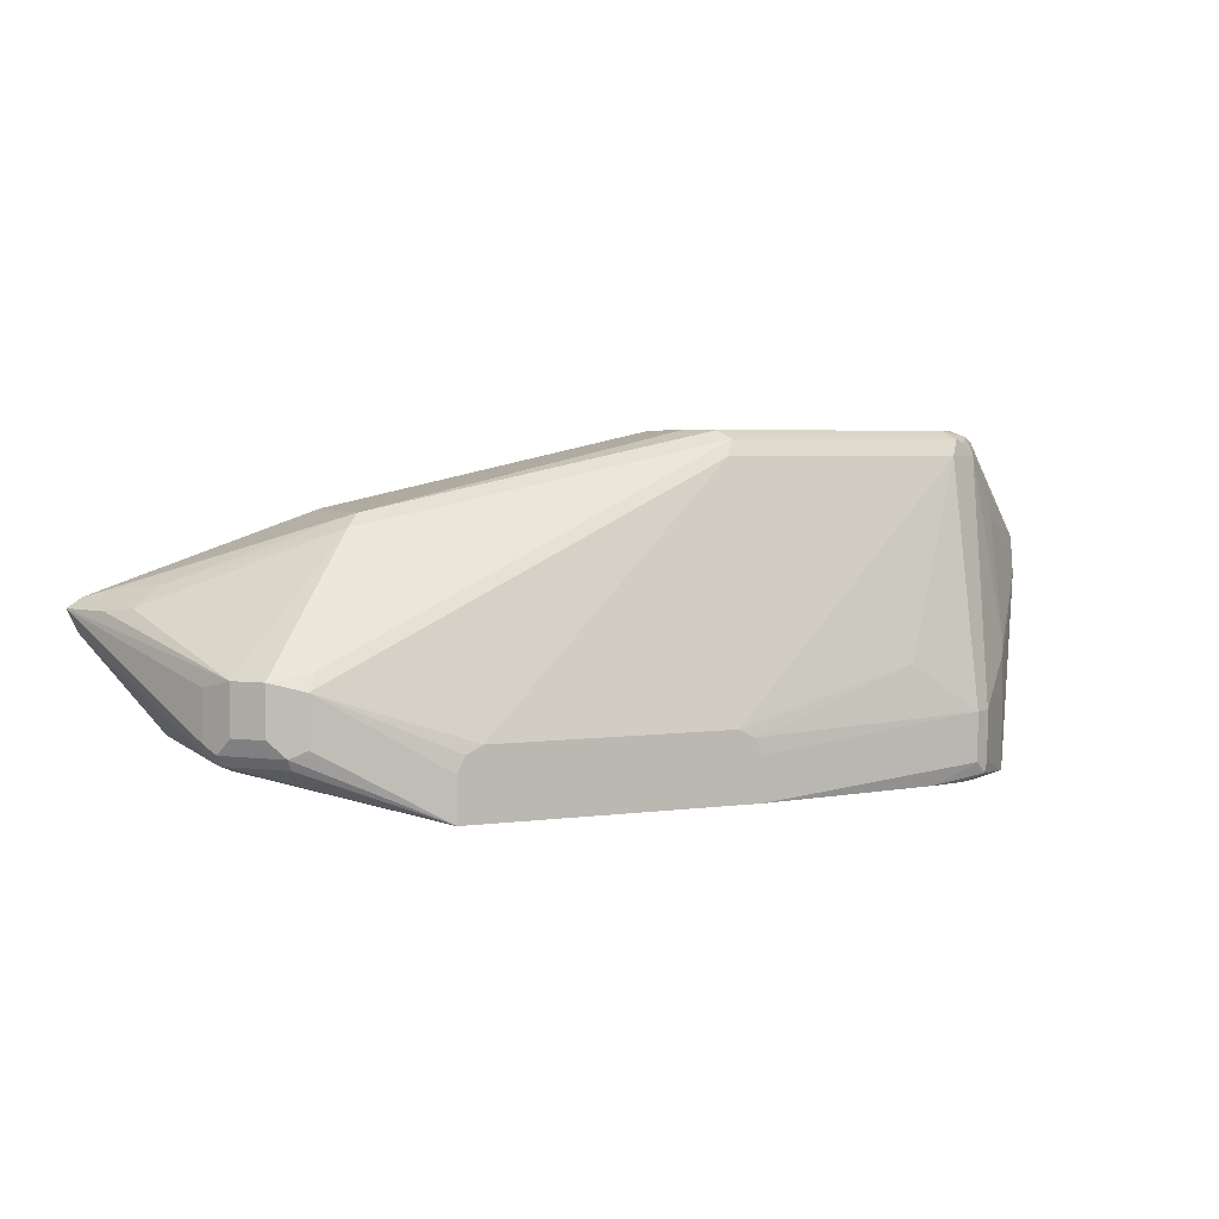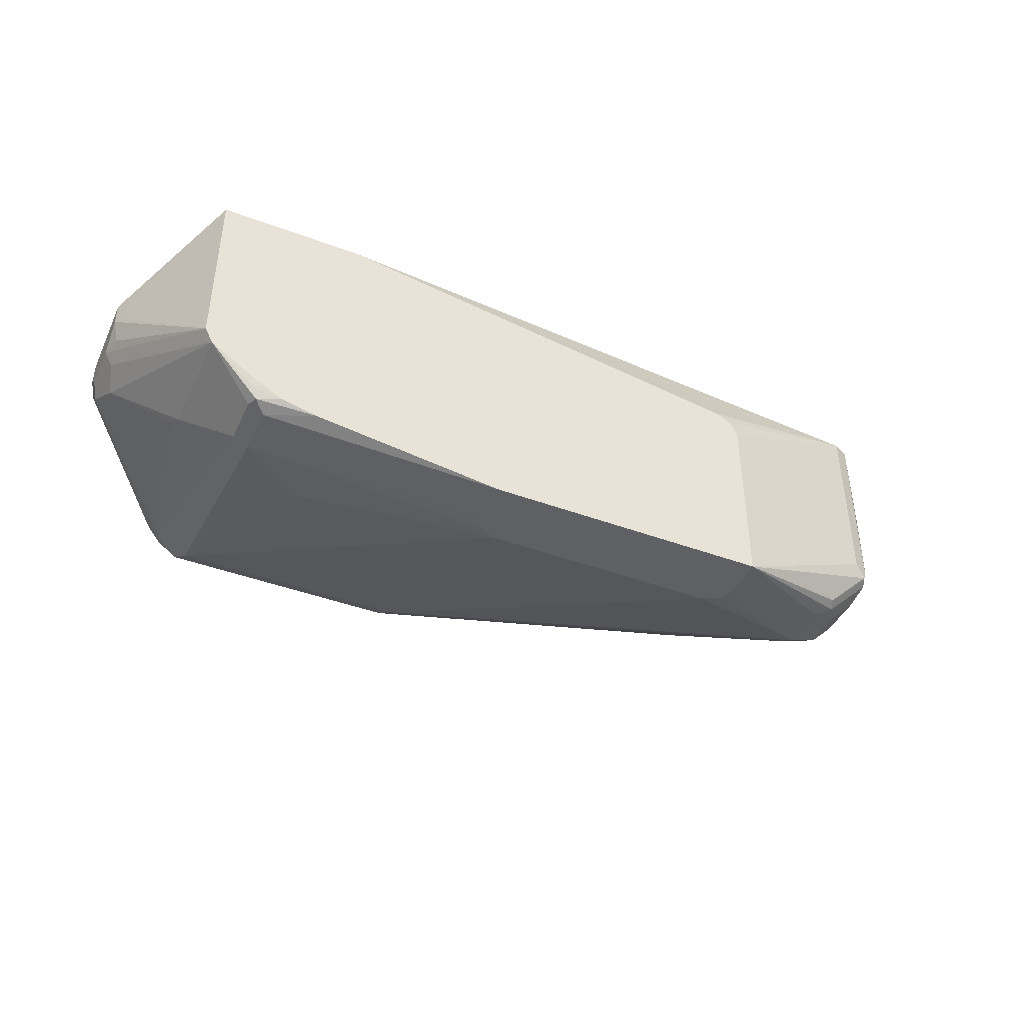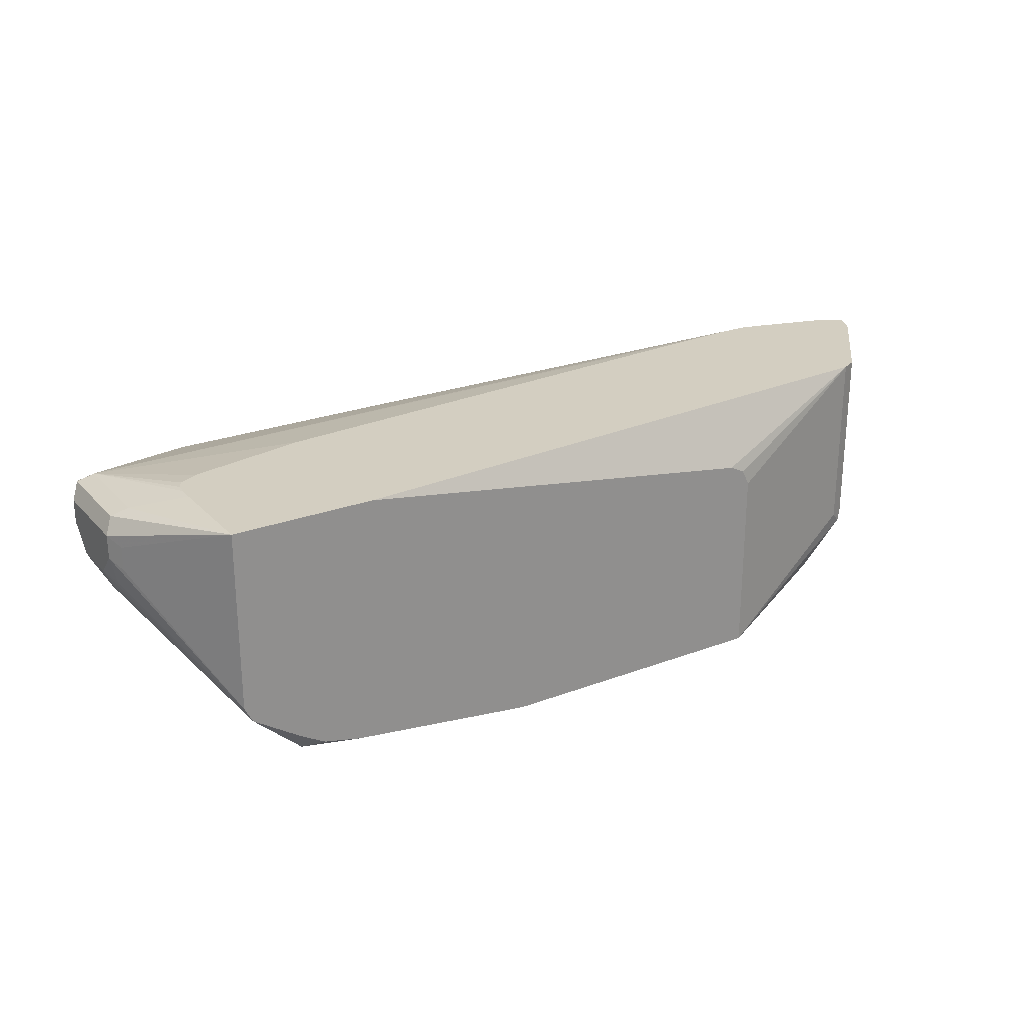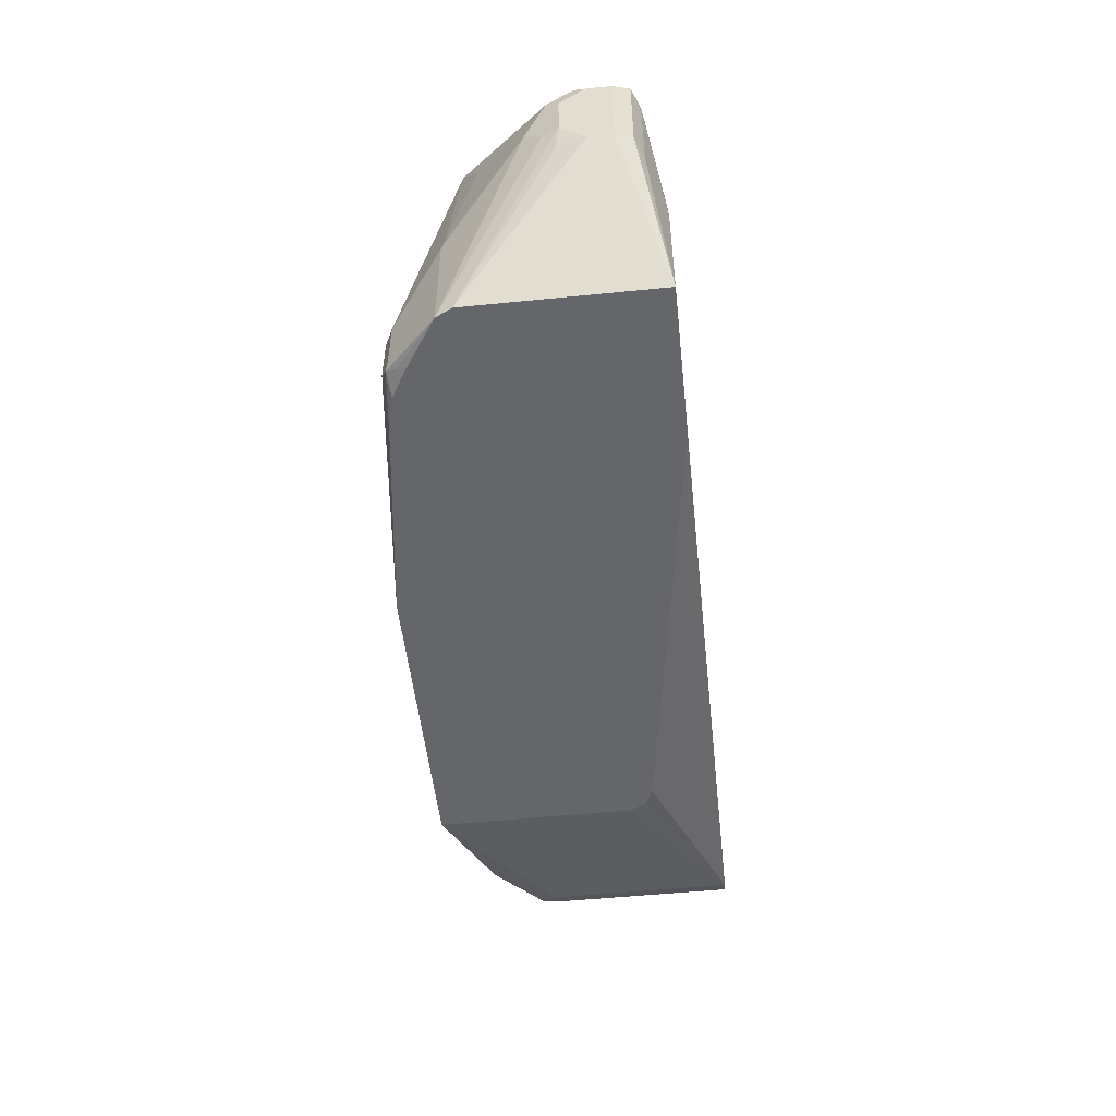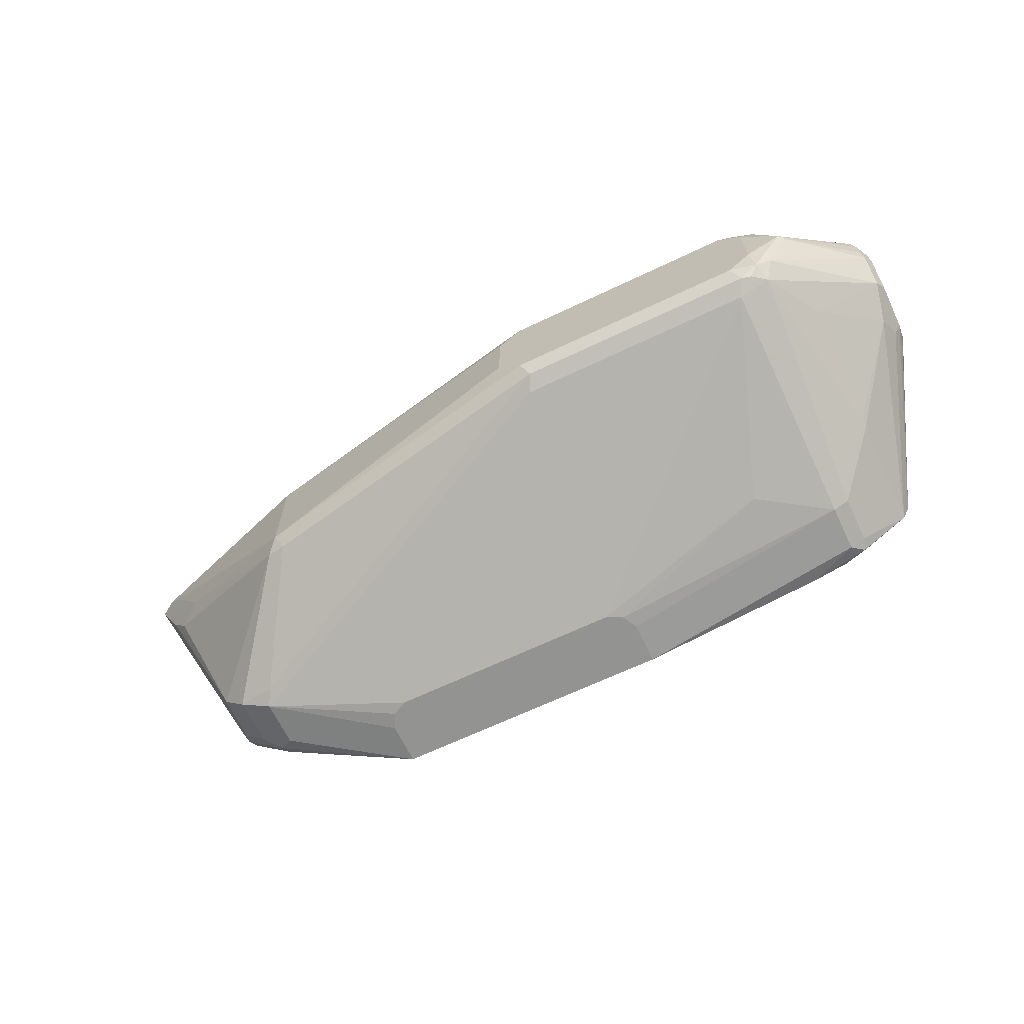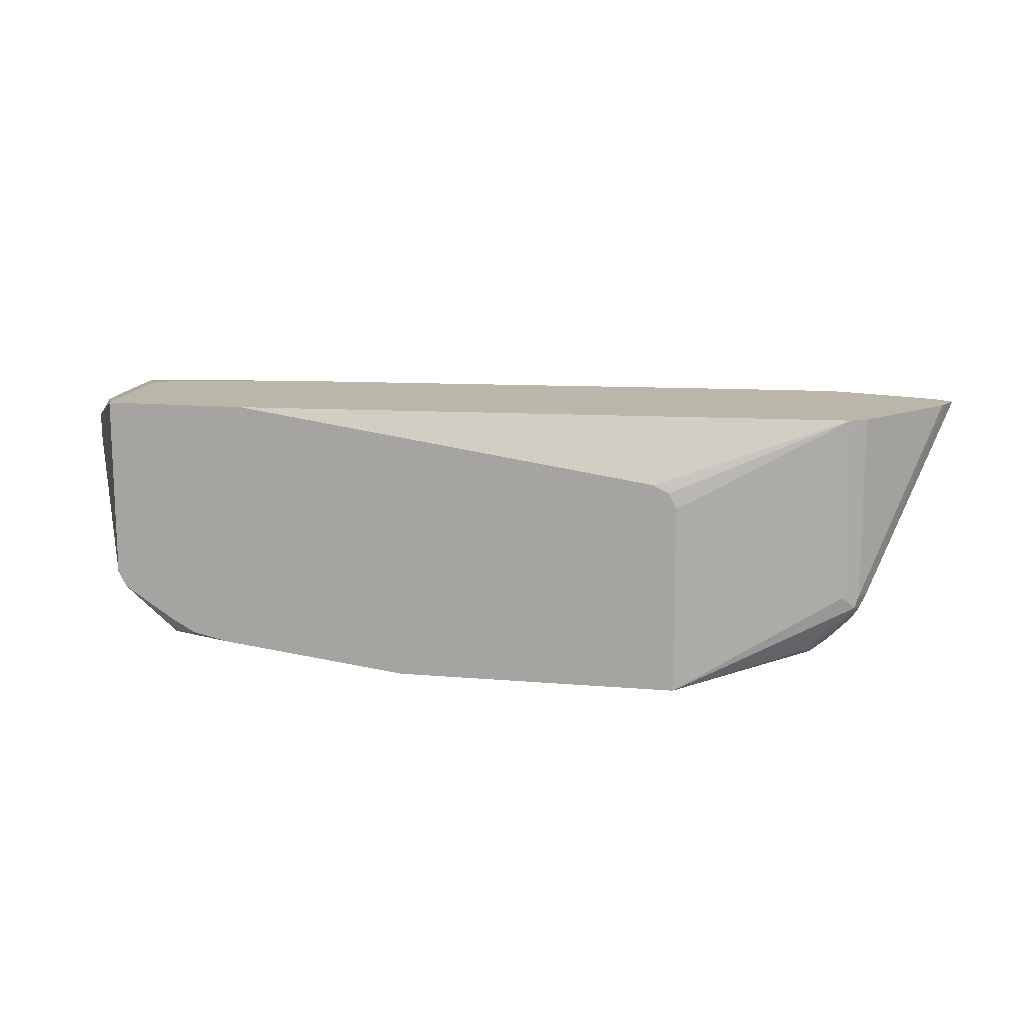
<metadata>
{"format":"obj","ext":"obj","renderer":"f3d","projection":"perspective","resolution":1024,"background":"white","views":[{"elev":4.5,"azim":156.6,"up":"+Y"},{"elev":-42.3,"azim":-24.0,"up":"+Z"},{"elev":25.0,"azim":-31.4,"up":"+Z"},{"elev":-51.8,"azim":-83.8,"up":"+Y"},{"elev":-66.7,"azim":-154.5,"up":"+Z"},{"elev":13.8,"azim":10.8,"up":"+Z"}]}
</metadata>
<code>
v -0.3118 -0.1873 0.04662
v -0.3129 -0.1159 0.04662
v -0.3464 -0.08662 0.03464
v -0.358 -0.08083 0.02887
v -0.3638 -0.08662 0.0173
v -0.358 -0.09816 0.01153
v -0.3118 -0.1873 -0.08661
v -0.2079 -0.1873 0.04662
v -0.3129 -0.105 0.04662
v -0.3464 -0.01735 0.03464
v -0.358 -0.01156 0.02887
v -0.3638 -0.01735 0.0173
v -0.3638 -0.08662 -1.221e-05
v -0.358 -0.09816 -0.005784
v -0.3594 -0.08662 -0.01949
v -0.3638 -0.06928 -0.01733
v -0.3107 -0.1873 -0.08876
v 0.1039 -0.1873 -1.221e-05
v 0.2425 -0.1559 0.04662
v -0.3118 -0.0977 0.04662
v -0.2598 0.03463 0.0173
v -0.3464 -0.005798 0.02887
v -0.3084 -0.0909 0.04662
v -0.2945 -0.08392 0.04662
v -0.2079 -0.06663 0.04662
v 0.1559 -0.03787 0.04662
v 0.2079 -0.03466 0.04662
v -0.3551 -0.004345 0.02597
v -0.3638 -0.01735 -1.221e-05
v -0.358 -0.005798 0.0173
v -0.3594 -0.008679 -0.00868
v -0.3638 -0.03466 -0.01733
v -0.3594 -0.02599 -0.026
v -0.3522 -0.05199 -0.04044
v -0.358 -0.06928 -0.02887
v -0.306 -0.1873 -0.09816
v 0.1154 -0.1873 -0.005784
v 0.1213 -0.1873 -0.01733
v 0.2425 -0.1559 -0.08661
v 0.2512 -0.1516 -0.09526
v 0.2461 -0.1541 0.04662
v -0.2165 0.0433 0.01298
v -0.2598 0.04618 0.01153
v -0.08657 0.03463 0.0173
v -0.2684 0.04764 0.008656
v 0.2305 -0.03466 0.04662
v -0.3031 0.04764 -0.04331
v -0.2858 0.04764 -0.00868
v -0.358 -0.005798 -1.221e-05
v -0.3075 0.0433 -0.04331
v -0.2901 0.0433 -0.07795
v -0.2829 0.03463 -0.09239
v -0.3075 -0.008679 -0.07795
v -0.3075 -0.09526 -0.09526
v -0.306 -0.1039 -0.09816
v -0.2714 -0.1732 -0.1328
v -0.2684 -0.1819 -0.1342
v -0.2714 -0.1848 -0.127
v -0.2739 -0.1873 -0.1197
v 0.1213 -0.1873 -0.156
v 0.2165 -0.1516 -0.1299
v 0.2367 -0.1444 -0.1155
v 0.254 -0.1444 -0.09816
v 0.2598 -0.1386 -0.08661
v 0.254 -0.1501 -0.08661
v 0.254 -0.1501 0.04662
v -0.0779 0.0433 0.01298
v -0.08657 0.04618 0.01153
v -0.2598 0.05197 -1.221e-05
v -0.1472 0.04764 0.008656
v 0.2425 -0.03733 0.04662
v 0.1646 -0.008679 0.0303
v 0.1559 -0.005798 0.02887
v -0.2771 0.05197 -0.01733
v -0.2771 0.05197 -0.06928
v -0.2793 0.04764 -0.08661
v -0.2728 0.0433 -0.09526
v -0.2656 0.04618 -0.09816
v -0.2598 0.03463 -0.1039
v -0.2714 -0.1386 -0.1328
v -0.2598 -0.1732 -0.1386
v -0.2521 -0.1873 -0.1325
v -0.2251 -0.1873 -0.1386
v -0.2662 -0.1873 -0.1245
v 0.1213 -0.1559 -0.156
v 0.2079 -0.1386 -0.1386
v 0.2194 -0.1444 -0.1328
v -0.08657 -0.1873 -0.156
v 0.2483 -0.1328 -0.1097
v 0.2598 -0.1039 -0.08661
v 0.3178 -0.06396 0.04662
v 0.3118 -0.07675 0.04662
v 0.31 -0.08034 0.04662
v -0.08657 0.05197 -1.221e-05
v 0.2945 -0.05199 0.04662
v 0.1674 -0.005798 0.0231
v 0.1559 -1.158e-05 0.0173
v -0.2598 0.05197 -0.08661
v -0.09238 0.04618 -0.09816
v -0.2079 -0.1039 -0.1386
v -0.2598 -0.1386 -0.1386
v -0.08657 0.03463 -0.1039
v -0.06923 -0.1386 -0.156
v 0.1154 -0.1444 -0.156
v 0.2079 -0.1039 -0.1386
v 0.2194 -0.1097 -0.1328
v 0.2309 -0.1328 -0.127
v -0.08657 -0.1559 -0.156
v 0.2483 -0.09816 -0.1097
v 0.3175 -0.06354 0.04618
v 0.3177 -0.06345 0.04662
v -0.06923 0.05197 -0.01733
v 0.3073 -0.05651 0.04662
v 0.1559 -1.158e-05 -0.06928
v -0.08657 0.05197 -0.08661
v 0.1501 -0.005798 -0.08084
v 0.202 -0.09238 -0.1328
v -0.08084 -0.1444 -0.156
v 0.1039 -0.1386 -0.156
v 0.104 -0.1386 -0.156
v 0.2165 -0.09526 -0.1299
v 0.2309 -0.09816 -0.127
v 0.2858 -0.06064 -0.00868
v 0.3003 -0.06354 0.01153
v 0.1646 -0.008679 -0.07795
v 0.2887 -0.05776 0.00576
v -0.06923 0.05197 -0.06928
v 0.2656 -0.04621 -0.005784
v 0.2945 -0.05199 0.03464
f 64 90 91
f 64 109 90
f 64 89 109
f 63 89 64
f 61 87 62
f 62 87 89
f 60 104 85
f 60 120 104
f 64 91 92
f 60 119 120
f 60 103 119
f 62 89 63
f 64 92 93
f 69 98 75
f 65 93 66
f 68 73 94
f 68 94 70
f 69 94 112
f 69 112 127
f 69 127 115
f 69 115 98
f 69 75 74
f 71 95 96
f 71 96 72
f 72 96 97
f 72 97 73
f 60 118 103
f 73 97 94
f 64 93 65
f 60 108 118
f 52 77 78
f 60 87 61
f 75 98 76
f 46 68 67
f 47 51 50
f 47 50 49
f 47 48 74
f 47 74 75
f 47 75 76
f 47 76 51
f 48 69 74
f 51 76 52
f 52 76 77
f 52 78 79
f 52 79 101
f 60 88 108
f 52 101 80
f 52 55 54
f 52 54 53
f 56 80 101
f 56 101 81
f 56 81 57
f 57 82 58
f 57 81 83
f 57 83 82
f 58 82 84
f 58 84 59
f 60 85 105
f 60 105 86
f 60 86 87
f 52 80 55
f 76 98 78
f 109 123 124
f 78 98 115
f 101 118 108
f 102 105 119
f 104 120 105
f 105 117 121
f 105 121 122
f 105 122 106
f 105 120 119
f 109 124 110
f 109 122 125
f 109 125 123
f 110 124 111
f 111 124 126
f 111 126 113
f 100 103 118
f 113 126 128
f 113 129 114
f 114 129 128
f 114 128 125
f 114 125 116
f 114 116 115
f 114 115 127
f 116 125 121
f 116 121 117
f 123 125 128
f 121 125 122
f 123 128 126
f 123 126 124
f 46 73 68
f 113 128 129
f 100 118 101
f 99 105 102
f 99 117 105
f 78 115 99
f 78 99 102
f 78 102 79
f 79 100 101
f 79 102 119
f 79 119 103
f 79 103 100
f 81 101 108
f 81 108 88
f 81 88 83
f 85 104 105
f 86 105 106
f 86 106 87
f 87 106 122
f 87 122 107
f 87 107 89
f 89 107 122
f 89 122 109
f 90 109 91
f 91 109 110
f 91 110 111
f 94 97 112
f 95 113 97
f 95 97 96
f 97 113 114
f 97 114 127
f 97 127 112
f 99 115 116
f 99 116 117
f 76 78 77
f 46 72 73
f 1 5 6
f 45 94 69
f 1 25 24
f 1 24 23
f 1 23 20
f 1 20 9
f 1 9 2
f 2 10 3
f 3 10 11
f 3 11 4
f 4 11 12
f 4 12 5
f 5 12 29
f 5 29 32
f 5 32 16
f 1 26 25
f 5 16 13
f 5 14 6
f 7 14 13
f 7 13 15
f 7 15 16
f 7 16 17
f 8 18 19
f 9 20 10
f 10 21 43
f 10 43 22
f 10 22 11
f 10 20 23
f 10 23 24
f 10 24 25
f 5 13 14
f 10 25 26
f 1 27 26
f 1 71 46
f 46 71 72
f 1 2 3
f 1 3 4
f 1 4 5
f 1 6 14
f 1 14 7
f 1 7 17
f 1 17 36
f 1 36 59
f 1 59 84
f 1 84 82
f 1 82 83
f 1 83 88
f 1 46 27
f 1 88 60
f 1 38 37
f 1 37 18
f 1 18 8
f 1 8 19
f 1 19 41
f 1 41 66
f 1 66 93
f 1 93 92
f 1 92 91
f 1 91 111
f 1 111 113
f 1 113 95
f 1 95 71
f 1 60 38
f 10 26 27
f 2 9 10
f 11 22 28
f 31 51 33
f 33 51 52
f 33 52 53
f 33 53 34
f 34 53 54
f 34 54 55
f 34 55 36
f 34 36 35
f 36 55 80
f 36 80 56
f 36 56 57
f 36 57 58
f 36 58 59
f 31 50 51
f 39 60 40
f 40 62 63
f 40 63 64
f 40 64 65
f 40 65 66
f 40 66 41
f 40 60 61
f 42 67 68
f 10 27 21
f 43 68 70
f 43 70 45
f 44 46 67
f 45 69 48
f 45 70 94
f 40 61 62
f 31 49 50
f 42 68 43
f 30 49 31
f 30 47 49
f 11 28 12
f 12 28 30
f 12 30 31
f 13 16 15
f 16 32 33
f 16 33 34
f 16 34 35
f 16 35 17
f 17 35 36
f 18 37 19
f 19 37 38
f 19 38 60
f 19 60 39
f 12 31 29
f 19 40 41
f 19 39 40
f 29 31 33
f 28 45 48
f 28 47 30
f 22 45 28
f 28 48 47
f 21 67 42
f 21 42 43
f 22 43 45
f 21 46 44
f 21 27 46
f 21 44 67
f 29 33 32

</code>
